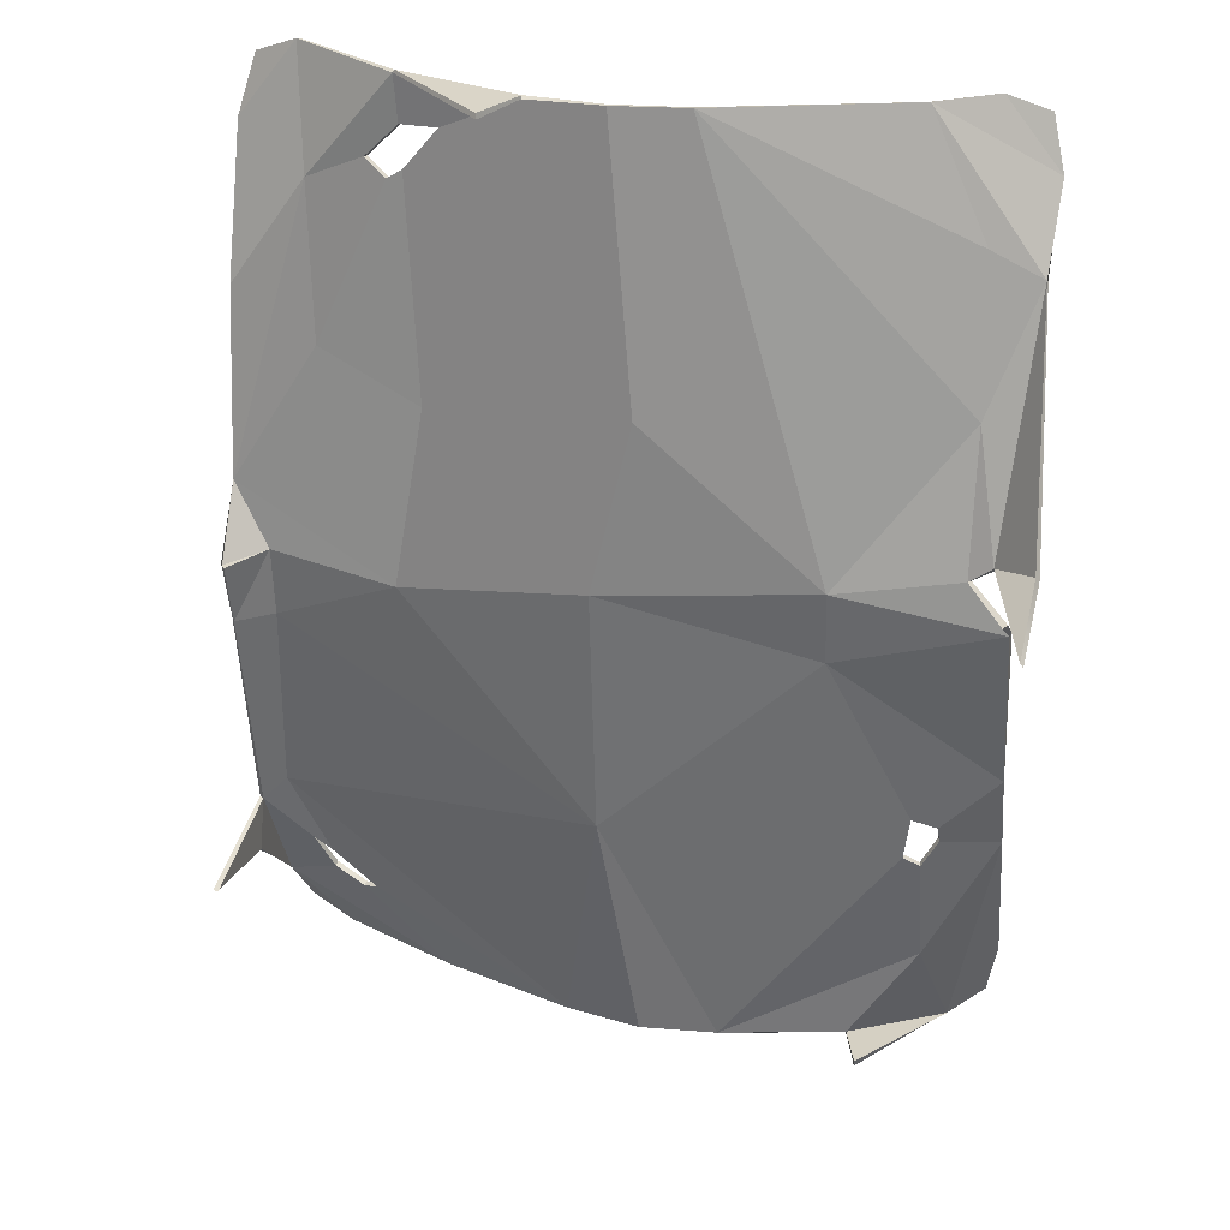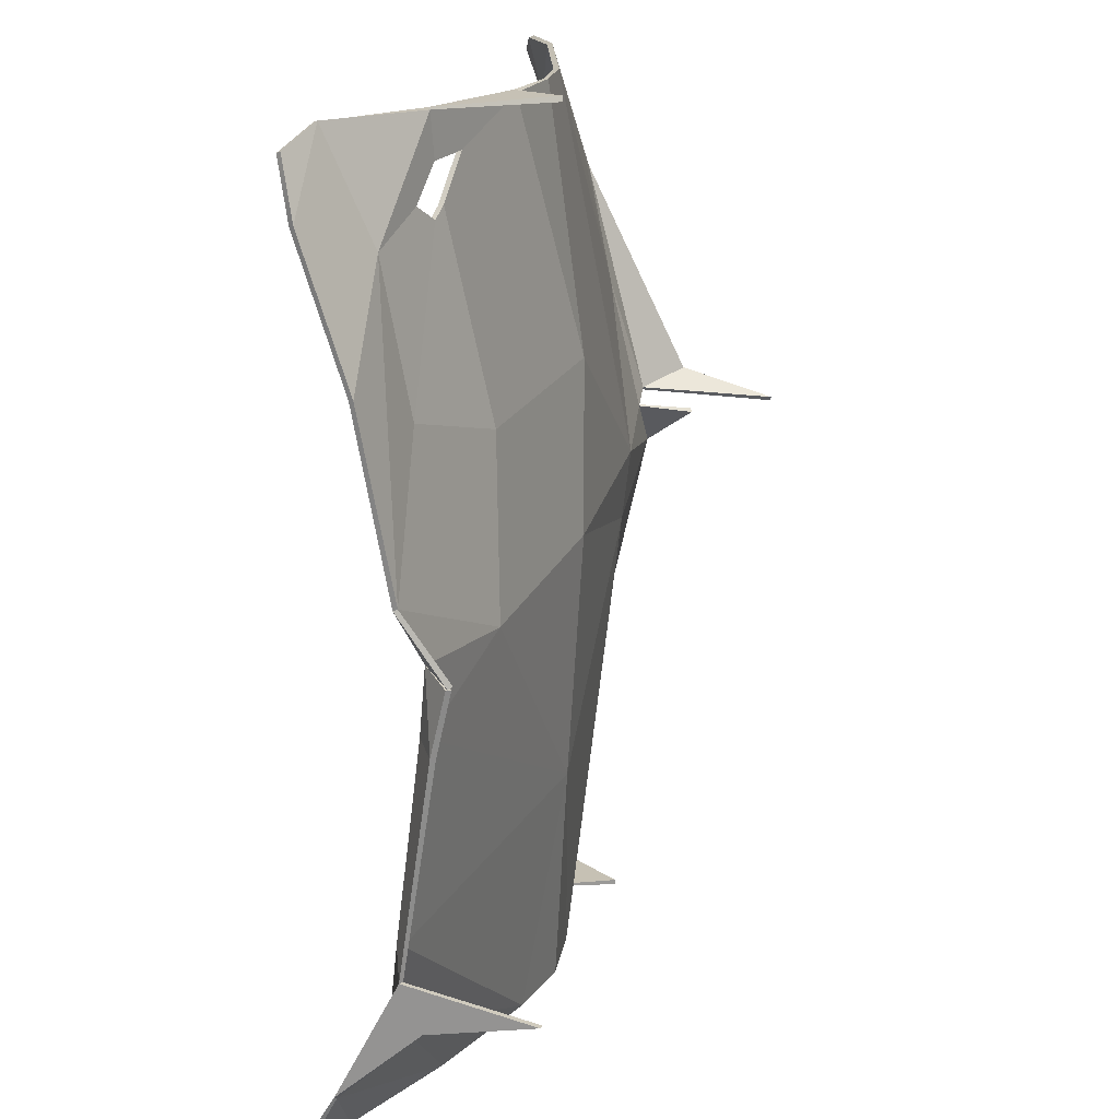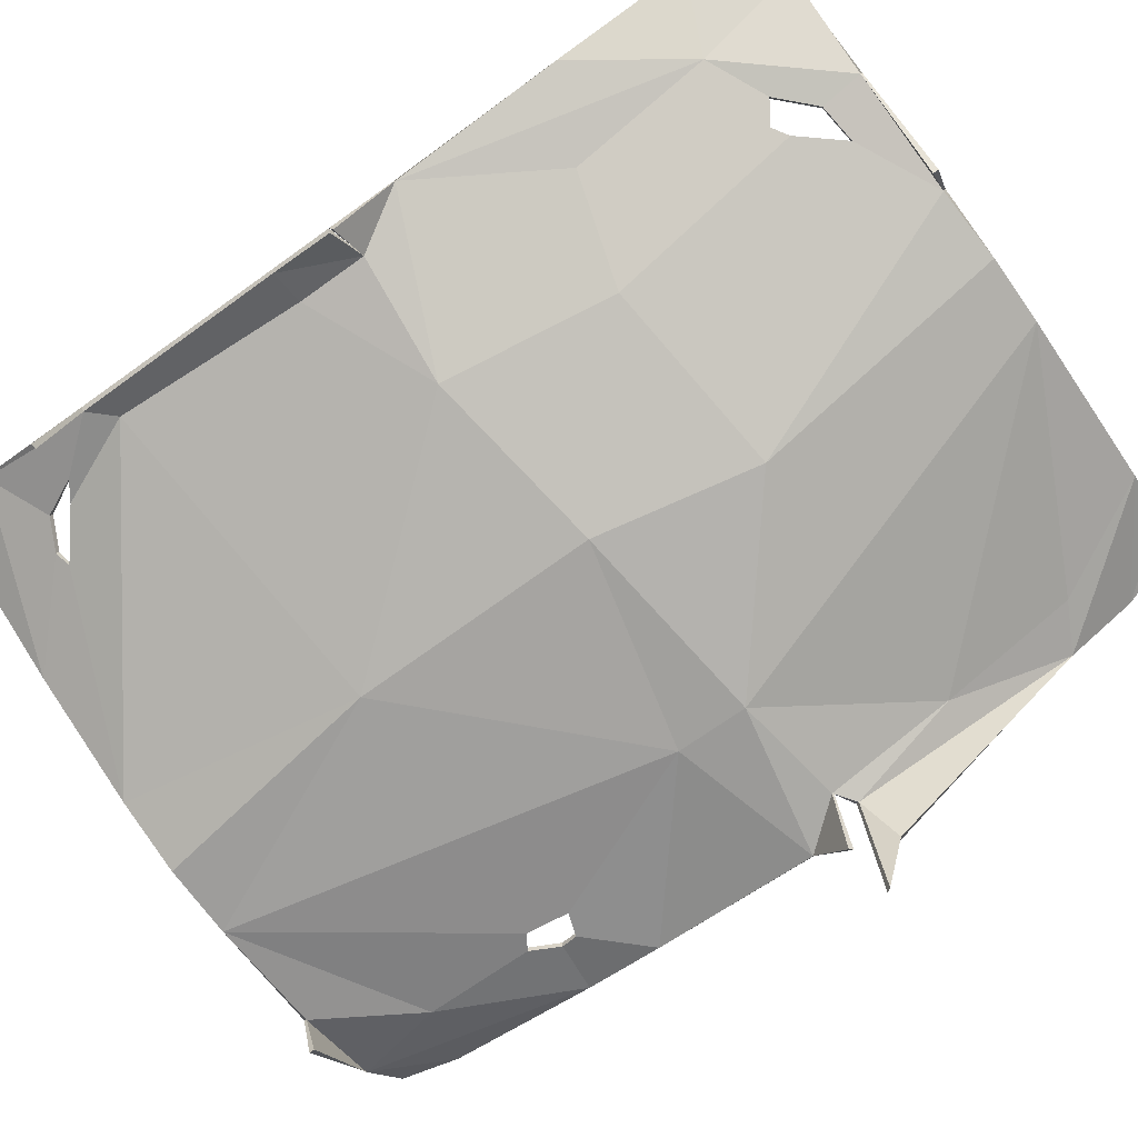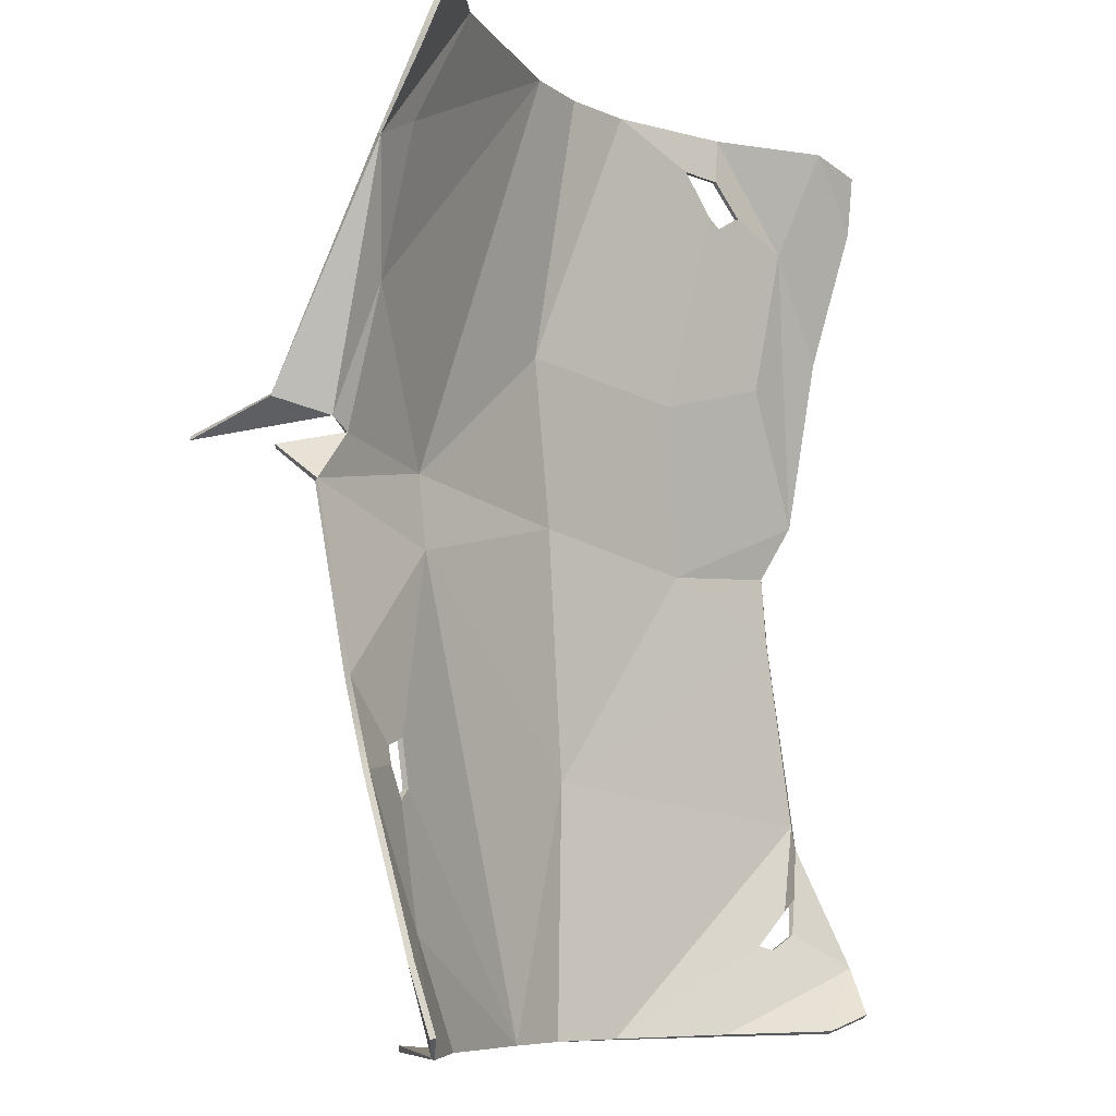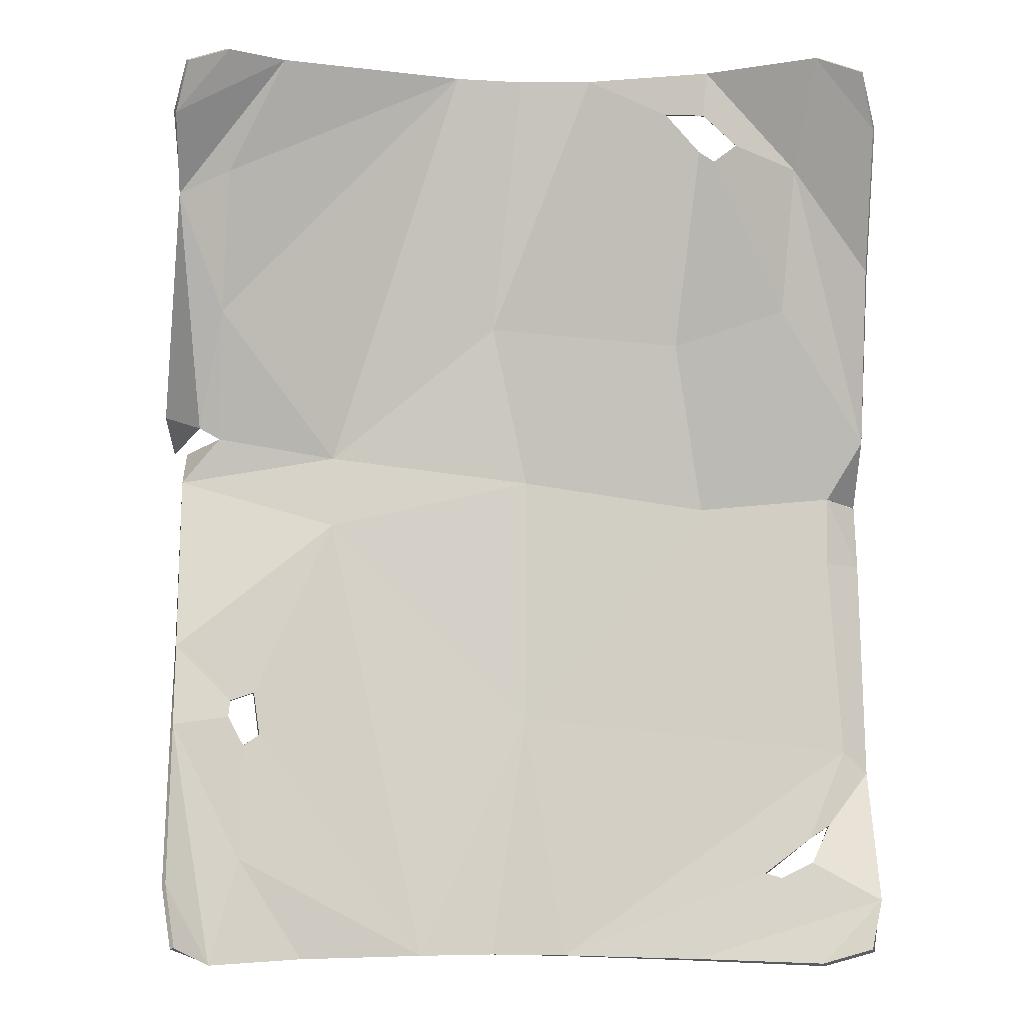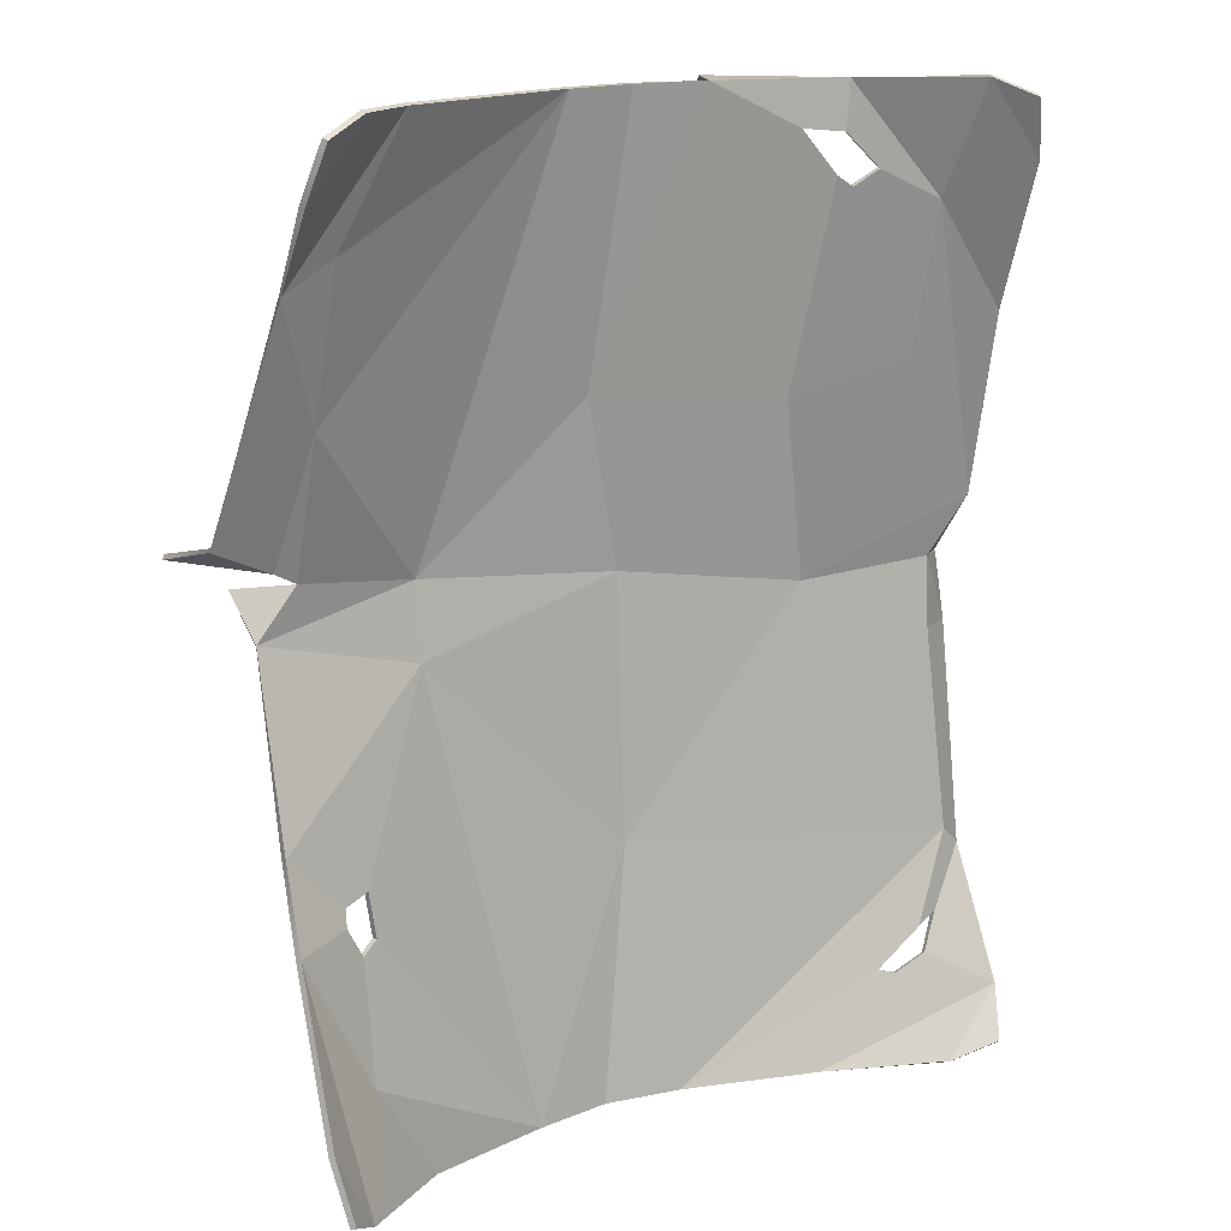
<metadata>
{"format":"obj","ext":"obj","renderer":"f3d","projection":"perspective","resolution":1024,"background":"white","views":[{"elev":29.4,"azim":14.2,"up":"+Z"},{"elev":18.8,"azim":-73.9,"up":"+Z"},{"elev":-78.8,"azim":-54.6,"up":"+Y"},{"elev":-8.3,"azim":127.1,"up":"+Z"},{"elev":-5.2,"azim":177.1,"up":"+Z"},{"elev":16.1,"azim":147.4,"up":"+Z"}]}
</metadata>
<code>
v -124.6 463.6 -130.5
v 126.5 463.6 -128.7
v 125.4 463.8 194.3
v 130.3 431.4 -20.28
v 82.75 434.1 -136.1
v 130.3 441.5 149.5
v -130.3 441.3 122.4
v -130.3 453.4 -113.8
v 115.1 453.4 -136.1
v -2.401 406.8 43.95
v 114.8 428.6 107.3
v 11.32 421.2 -136.1
v 130.3 416.4 42.55
v -130.3 412 34.15
v 38.5 424.7 -136.1
v -103 442.6 161.1
v -130.3 458.2 173.3
v -130.3 429.9 -68.37
v -120.8 433.9 -60.03
v -130.3 429.1 57.89
v 0.09253 420.2 200.4
v 111.9 439.4 158.9
v 110.9 458.3 200.4
v -26.5 422 200.4
v -130.3 418.1 10.81
v -107.5 458.2 -136.1
v -63.87 440.6 -136.1
v 105.8 438.4 -98.95
v -70.61 435.8 200.4
v -108.8 458.2 200.4
v 72.89 409.4 52.93
v 123.9 416.7 63.55
v -15.86 425.9 -136.1
v -124.9 463.6 193.6
v 130.3 458.7 176.2
v 130.3 458.2 -106.6
v 130.3 439.5 -49.49
v -1.735 412.9 -47.53
v 25.12 423.6 200.4
v 91.04 445.4 200.4
v 73.06 412.7 26.68
v -69.91 416.1 32.96
v 10.72 410.5 104
v -99.29 433.8 107.9
v -59.8 420.2 96.55
v -35.06 403.2 200.4
v 138.3 367.4 59.02
v 138.3 403.4 69.21
v 88.68 416.3 -136.1
v -130.3 422.3 -85.74
v -130.3 382.9 -77.05
v 105 430.7 -57.54
v 110.6 431.2 -46.84
v 110 429.6 -40.75
v 101.3 427.8 -37.81
v 99.16 428.5 -53.63
v -55.01 431.9 185.1
v -67.75 434 169.9
v -73.42 434.8 166.1
v -81.38 438.1 171.6
v -69.08 436.2 183.7
v -95.71 440.7 -106.6
v -89.86 438.4 -104.9
v -106.8 439.2 -92.15
v -113.8 439.1 -87.45
v -107.1 442.3 -100.9
v -117.9 423.5 36.57
v -130.3 412.6 33.96
v 116.3 416.5 59.39
v 130.3 397.8 55.57
v -117 425.9 11.52
v -64.46 438.8 -136.9
v -108.2 456.7 -137.2
v -129.7 452.7 -114.4
v 106.6 436.6 -99.27
v 115.8 452.7 -135.4
v 131.2 437.9 -49.92
v 105.6 428.8 -57.82
v 111.2 429.3 -47.19
v 130.7 429.4 -20.7
v 110.5 427.7 -41.09
v 114.9 426.7 107.8
v 112.4 437.5 159.4
v 130 440 150.2
v -103.8 440.8 161.6
v -71.09 434.9 199.7
v -109.7 456.5 201.1
v -131.2 456.5 173.9
v 115.5 415.1 59.06
v 73.13 407.5 53.01
v 129.7 415 41.76
v 123.2 415.5 64.62
v -107.5 440.5 -101.6
v -96.26 438.8 -107.2
v -120.5 431.9 -60.33
v -16.25 424 -136.5
v -90.39 436.6 -105.5
v -106.8 437.3 -92.54
v -125.8 461.9 194.3
v 131.7 456.8 -107.1
v 128 462.3 -129.3
v 99.65 426.6 -53.87
v 38.83 422.7 -136.2
v 82.95 433.1 -135.1
v -2.396 404.7 43.95
v 73.3 410.7 26.48
v -1.758 410.9 -47.71
v 101.7 425.8 -38.04
v 11.32 419.2 -136.3
v -131.1 439.5 122.9
v -99.74 431.9 108.2
v -130.1 427.5 58.58
v -125.4 462.1 -131.7
v -113.7 437.2 -88
v -128.8 429 -68.51
v -116.7 422.1 36.87
v -70.16 414.1 32.94
v -60.12 418.2 96.76
v 10.75 408.5 104.2
v 25.54 421.7 200.8
v 91.76 443.6 201
v 131.2 457 177
v 126.3 462.1 195
v 111.7 456.6 201.1
v -116.7 424 11.29
v -129.1 416.5 10.5
v 0.2594 418.2 200.6
v -26.45 421 199.5
v -35.06 403.1 198.4
v 137 402.5 70.26
v 88.68 416.3 -134.1
v -128.3 422.3 -85.74
v -128.3 382.9 -77.05
v 137.2 366.9 60.66
v -68.17 432 170.2
v -55.45 430 185.3
v -73.98 432.9 166.4
v -81.92 436.2 171.8
v -69.63 434.2 183.9
v -128.9 411.2 33.62
v -129.2 410.6 35.09
v 128.9 397 54.4
f 72 74 73
f 76 77 75
f 75 77 79 78
f 80 81 79 77
f 82 84 83
f 86 87 85
f 87 88 85
f 82 90 89
f 91 89 90
f 92 84 82
f 74 72 94 93
f 95 98 97 96
f 96 97 94 72
f 99 88 87
f 77 76 100
f 101 100 76
f 102 103 75 78
f 103 104 75
f 76 75 104
f 105 107 106
f 108 106 103 102
f 106 107 103
f 109 103 107
f 110 85 88
f 85 112 111
f 85 110 112
f 113 73 74
f 95 115 114 98
f 74 93 114 115
f 116 117 112
f 111 112 117 118
f 105 90 119
f 82 120 90
f 84 121 83
f 82 83 120
f 83 121 120
f 123 124 122
f 124 121 122
f 84 122 121
f 109 107 96
f 95 96 107
f 117 105 119 118
f 80 106 108 81
f 105 106 90
f 80 91 106
f 91 90 106
f 105 117 107
f 126 115 95 125
f 127 128 119
f 90 120 127 119
f 128 129 86
f 92 130 84
f 104 131 76
f 115 132 74
f 115 133 132
f 92 134 130
f 119 128 136 135 118
f 137 111 118 135
f 138 85 111 137
f 86 85 138 139
f 128 86 139 136
f 140 126 116
f 141 116 112
f 126 125 116
f 82 89 92
f 91 142 89
f 125 117 116
f 107 117 125
f 95 107 125
f 27 26 8
f 9 28 37
f 28 52 53 37
f 4 37 53 54
f 11 22 6
f 29 16 30
f 30 16 17
f 11 69 31
f 13 31 69
f 32 11 6
f 8 66 62 27
f 19 33 63 64
f 33 27 62 63
f 34 30 17
f 37 36 9
f 2 9 36
f 56 52 28 15
f 15 28 5
f 9 5 28
f 10 41 38
f 55 56 15 41
f 41 15 38
f 12 38 15
f 7 17 16
f 16 44 20
f 16 20 7
f 1 8 26
f 19 64 65 18
f 8 18 65 66
f 67 20 42
f 44 45 42 20
f 10 43 31
f 11 31 39
f 6 22 40
f 11 39 22
f 22 39 40
f 3 35 23
f 23 35 40
f 6 40 35
f 12 33 38
f 19 38 33
f 42 45 43 10
f 4 54 55 41
f 10 31 41
f 4 41 13
f 13 41 31
f 10 38 42
f 25 71 19 18
f 21 43 24
f 31 43 21 39
f 24 29 46
f 32 6 48
f 5 9 49
f 18 8 50
f 18 50 51
f 32 48 47
f 43 45 58 57 24
f 59 58 45 44
f 60 59 44 16
f 29 61 60 16
f 24 57 61 29
f 68 67 25
f 14 20 67
f 25 67 71
f 11 32 69
f 13 69 70
f 71 67 42
f 38 71 42
f 19 71 38
f 27 72 73 26
f 52 78 79 53
f 4 80 77 37
f 53 79 81 54
f 30 87 86 29
f 66 93 94 62
f 63 97 98 64
f 33 96 72 27
f 62 94 97 63
f 34 99 87 30
f 17 88 99 34
f 37 77 100 36
f 2 101 76 9
f 36 100 101 2
f 56 102 78 52
f 5 104 103 15
f 55 108 102 56
f 15 103 109 12
f 7 110 88 17
f 20 112 110 7
f 1 113 74 8
f 26 73 113 1
f 64 98 114 65
f 65 114 93 66
f 39 120 121 40
f 3 123 122 35
f 23 124 123 3
f 40 121 124 23
f 35 122 84 6
f 12 109 96 33
f 54 81 108 55
f 13 91 80 4
f 18 115 126 25
f 24 128 127 21
f 21 127 120 39
f 29 86 129 46
f 46 129 128 24
f 6 84 130 48
f 9 76 131 49
f 49 131 104 5
f 8 74 132 50
f 50 132 133 51
f 51 133 115 18
f 48 130 134 47
f 47 134 92 32
f 58 135 136 57
f 59 137 135 58
f 60 138 137 59
f 61 139 138 60
f 57 136 139 61
f 68 140 116 67
f 25 126 140 68
f 14 141 112 20
f 67 116 141 14
f 32 92 89 69
f 69 89 142 70
f 70 142 91 13

</code>
